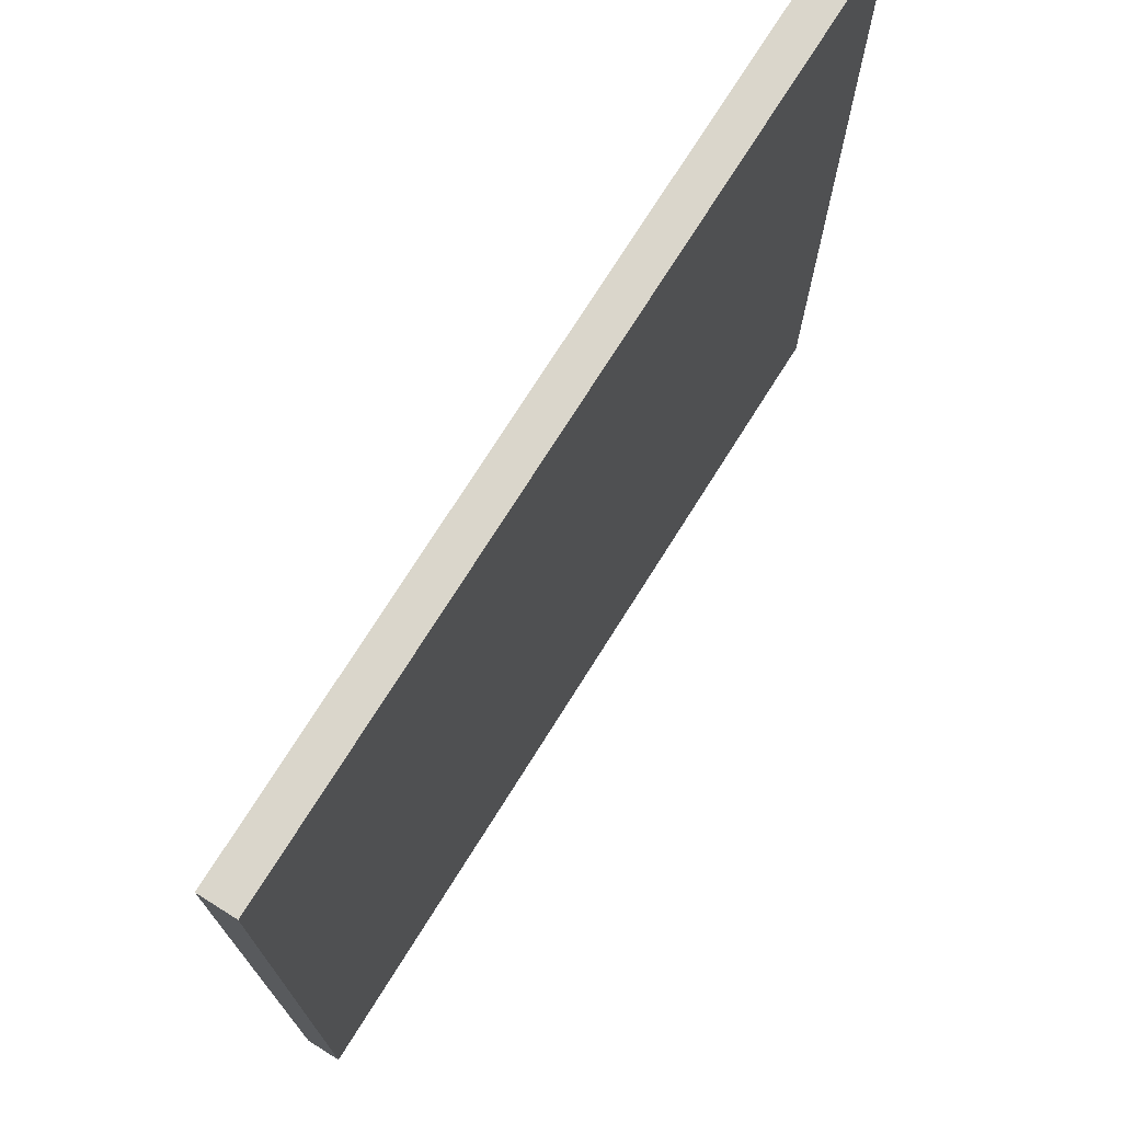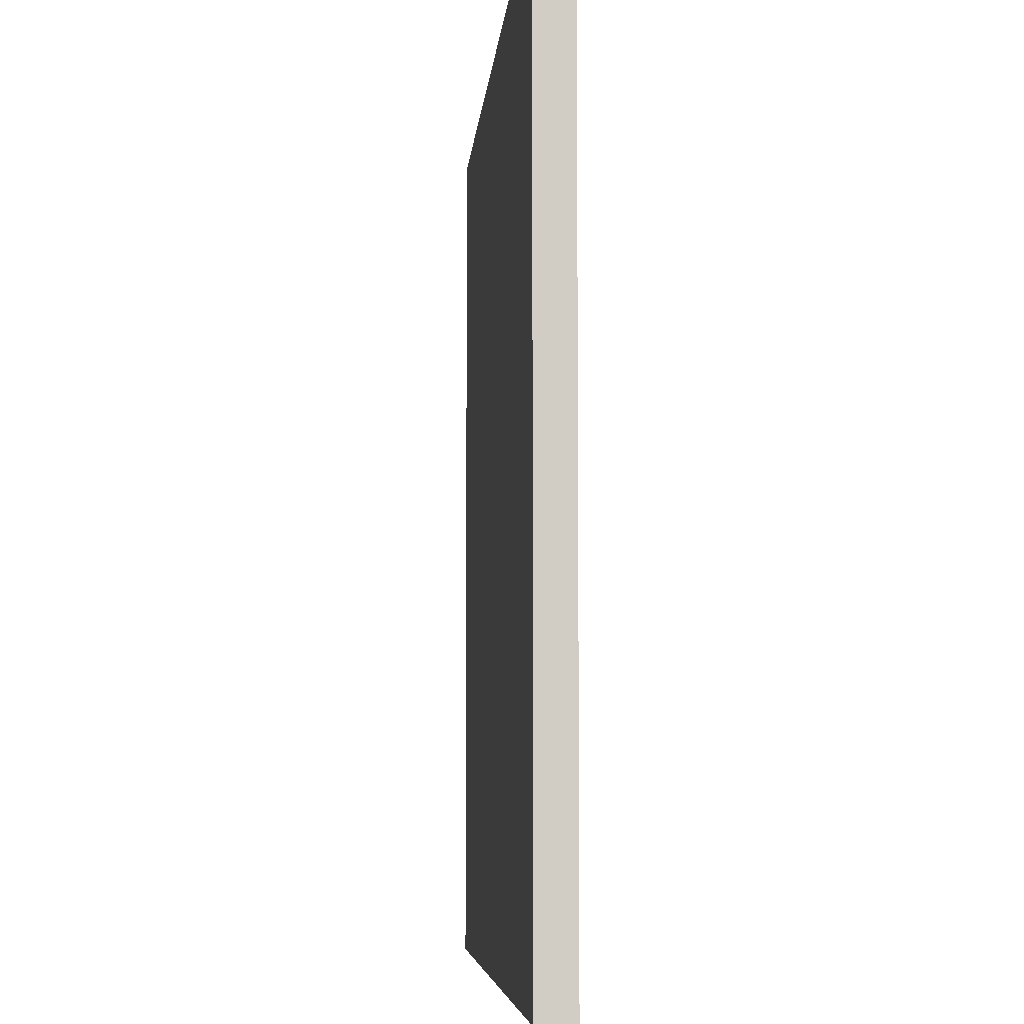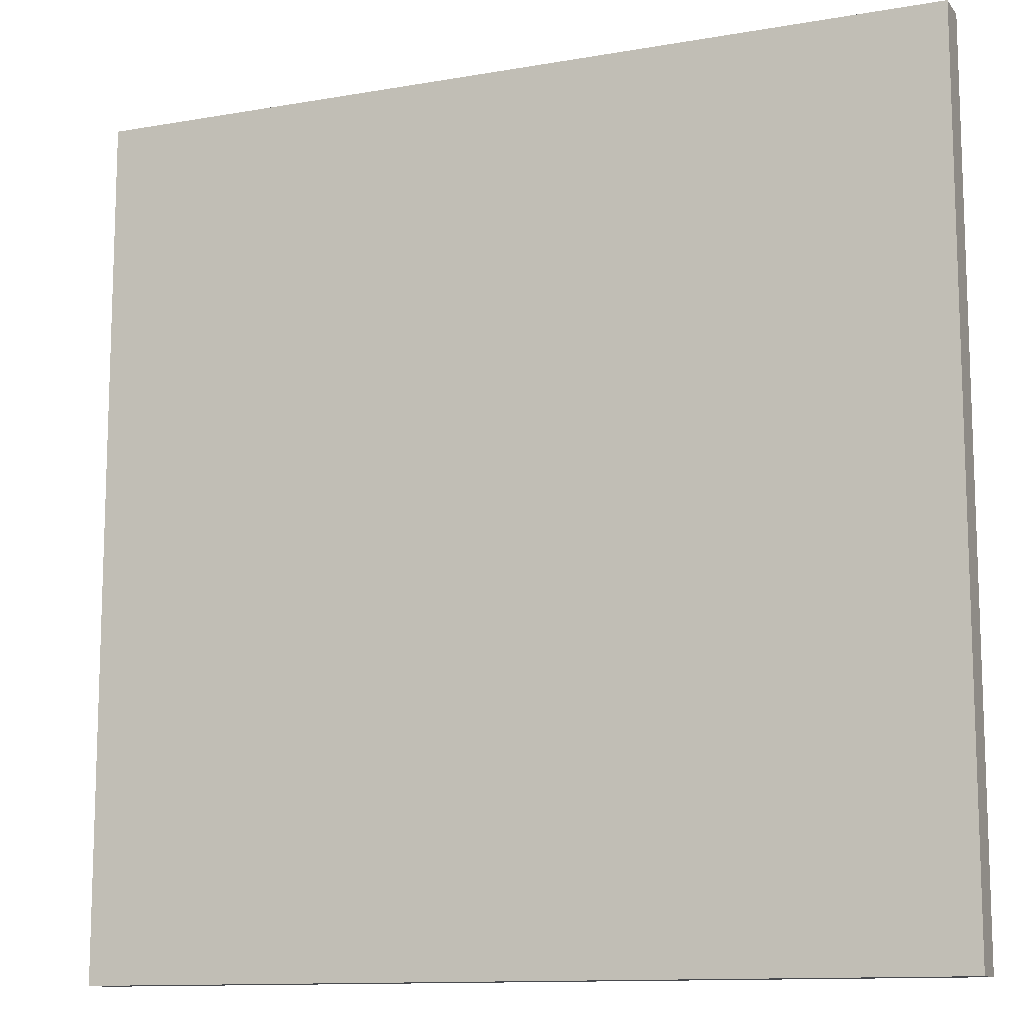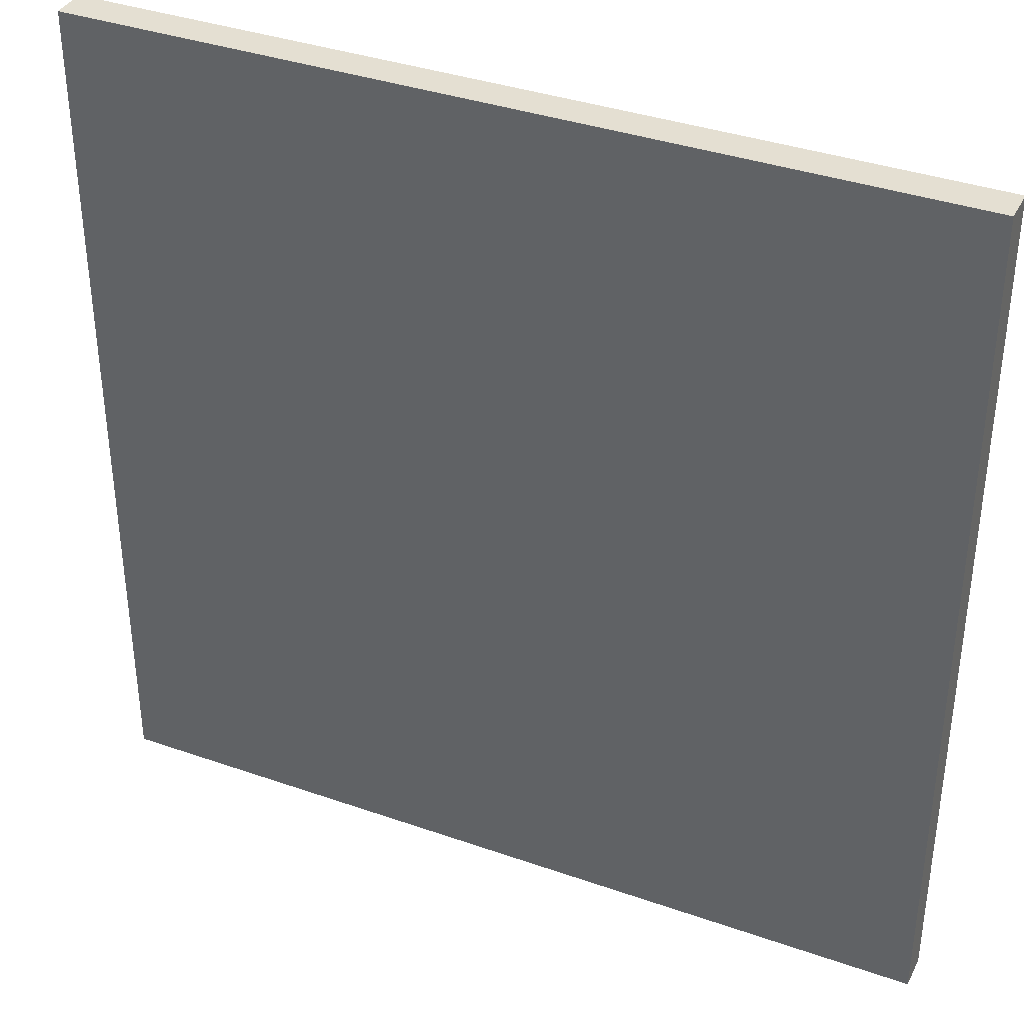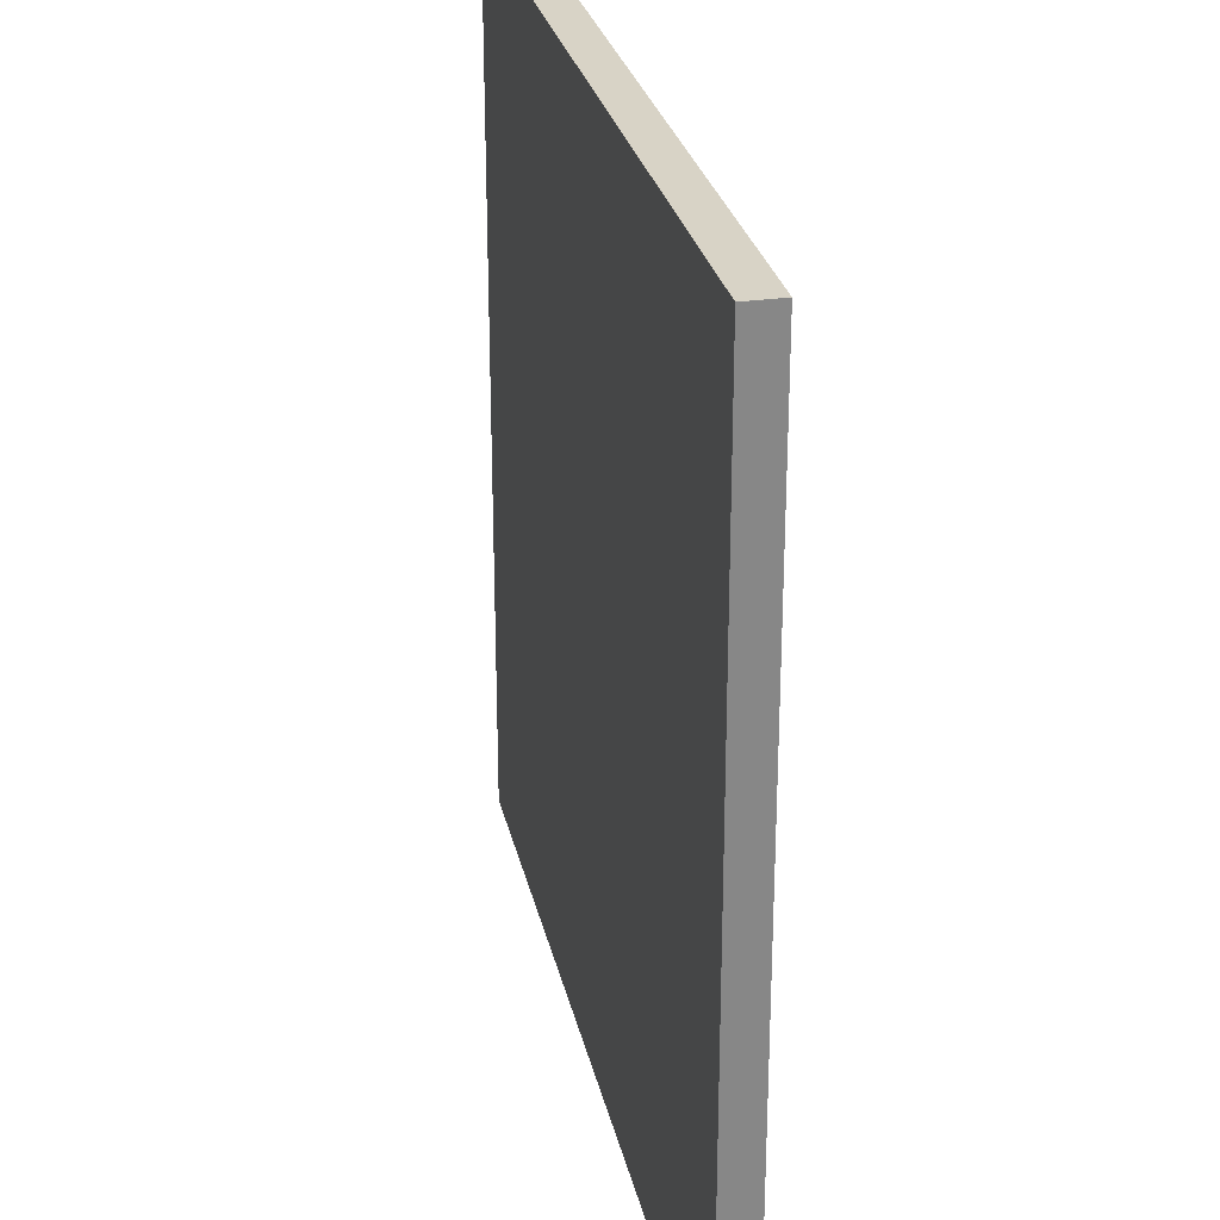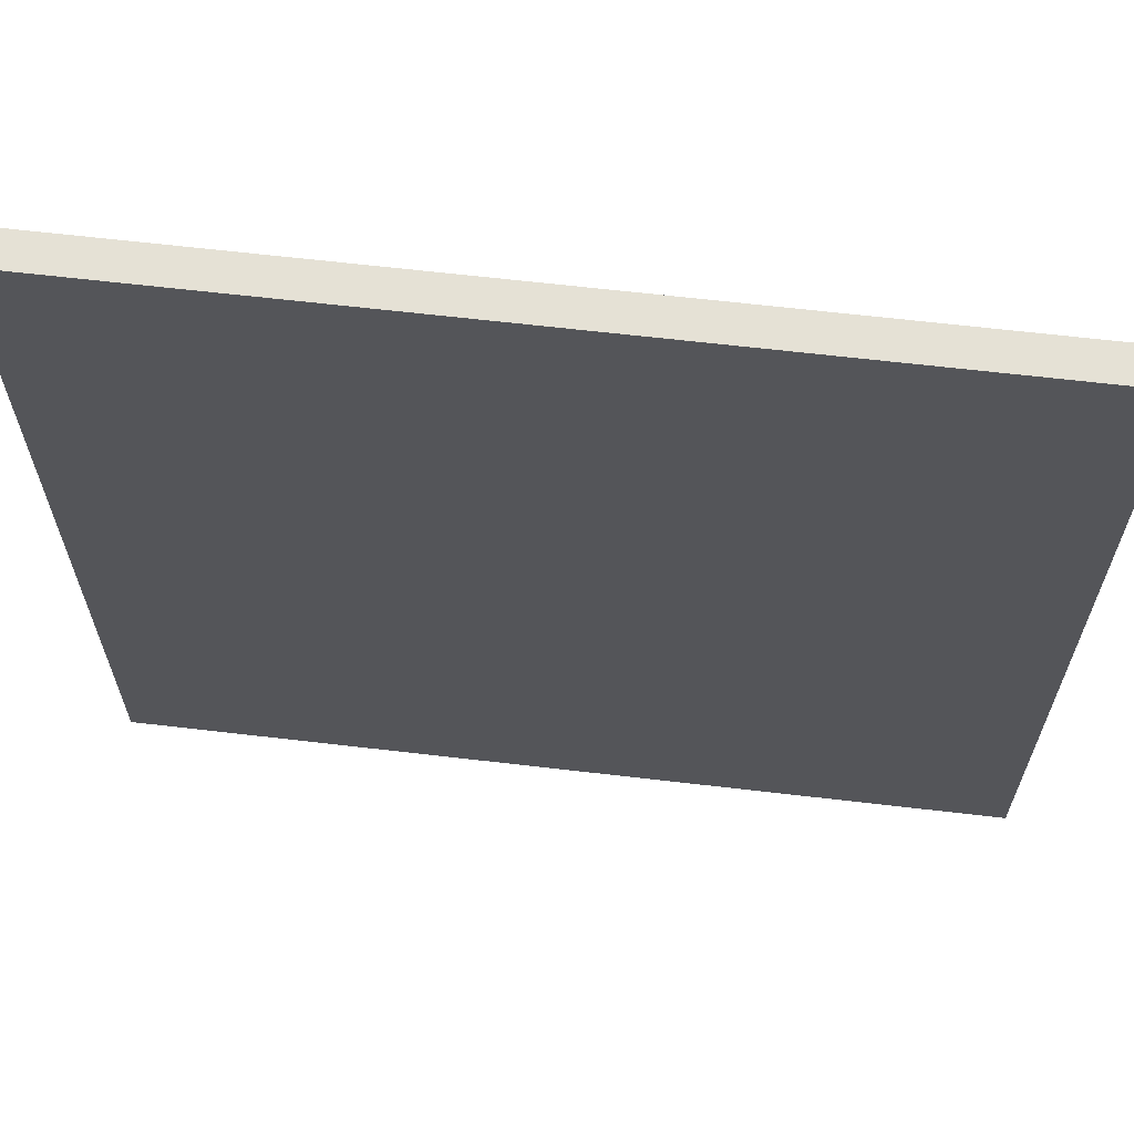
<metadata>
{"format":"obj","ext":"obj","renderer":"f3d","projection":"perspective","resolution":1024,"background":"white","views":[{"elev":73.7,"azim":-57.9,"up":"+Y"},{"elev":-6.0,"azim":-94.4,"up":"+Y"},{"elev":-12.0,"azim":-157.3,"up":"+Y"},{"elev":37.1,"azim":-155.7,"up":"+Y"},{"elev":27.9,"azim":-102.2,"up":"+Y"},{"elev":64.9,"azim":6.7,"up":"+Y"}]}
</metadata>
<code>
o cube
v 1 -1 0.04037
v 1 -1 -0.04037
v -1 -1 -0.04037
v -1 -1 0.04037
v 1 1 0.04037
v 1 1 -0.04037
v -1 1 -0.04037
v -1 1 0.04037
f 5 4 1
f 5 8 4
f 3 8 7
f 3 4 8
f 2 3 6
f 6 3 7
f 1 2 5
f 5 2 6
f 5 6 8
f 8 6 7
f 1 3 2
f 1 4 3

</code>
